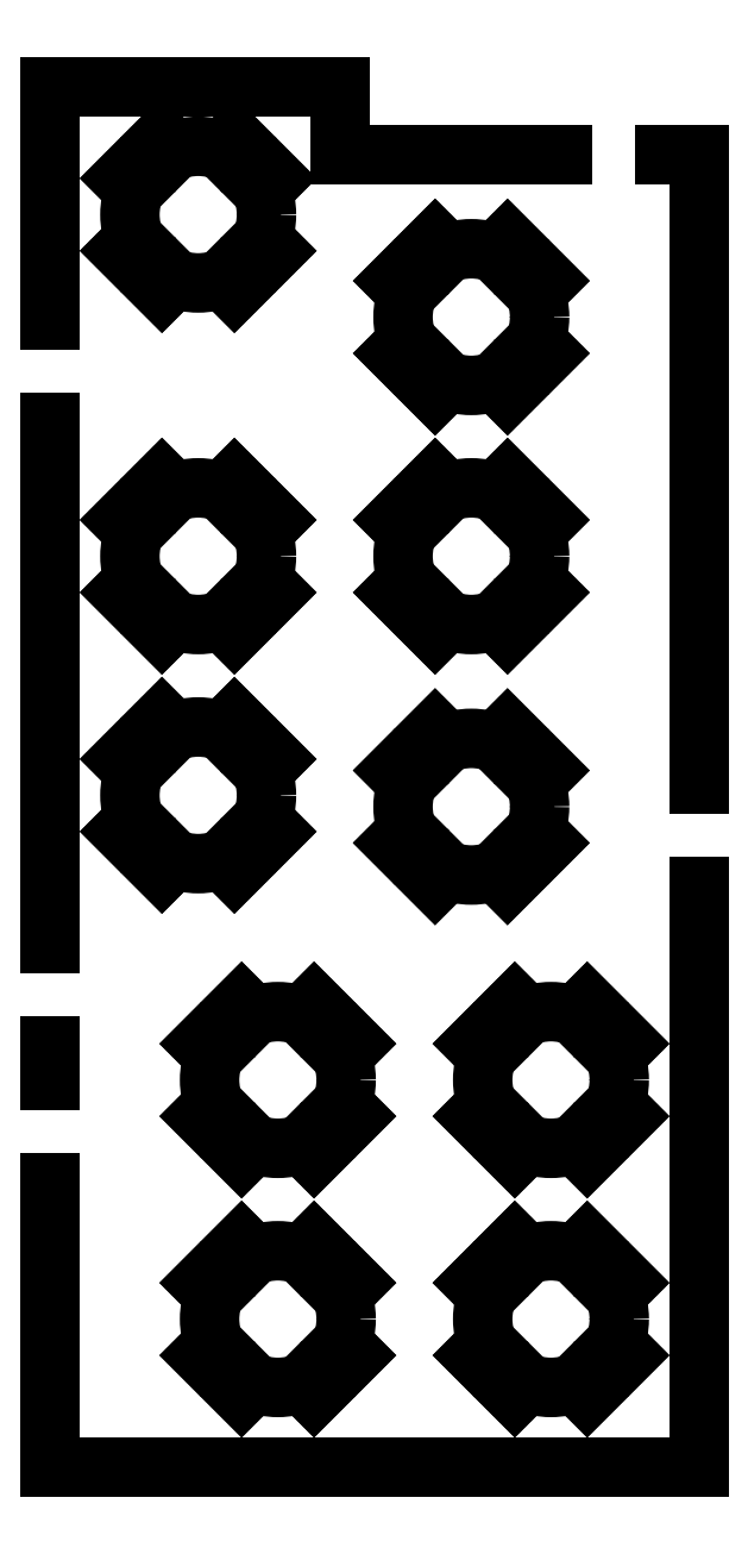
<metadata>
{"format":"dxf","ext":"dxf","renderer":"ezdxf+matplotlib","layout":"modelspace","background":"white","min_lineweight":24,"dpi":150}
</metadata>
<code>
0
SECTION
2
ENTITIES
0
LINE
8
0
10
0
20
485
11
102
21
485
0
LINE
8
0
10
102
20
485
11
102
21
461
0
LINE
8
0
10
228
20
0
11
0
21
0
0
LINE
8
0
10
102
20
461
11
180
21
461
0
LINE
8
0
10
216
20
461
11
228
21
461
0
LINE
8
0
10
0
20
403
11
0
21
485
0
LINE
8
0
10
0
20
0
11
0
21
100
0
LINE
8
0
10
228
20
461
11
228
21
240
0
LINE
8
0
10
228
20
204
11
228
21
0
0
LINE
8
0
10
0
20
184
11
0
21
367
0
LINE
8
0
10
0
20
136
11
0
21
148
0
DIMENSION
8
dim
2
*D1
10
-24
20
0
30
0
11
-28.5
21
242.5
31
0
70
32
71
5
72
0
3
Standard
53
0
210
0
220
0
230
1
13
0
23
485
33
0
14
0
24
0
34
0
50
90
0
DIMENSION
8
dim
2
*D2
10
-12
20
144
30
0
11
-16.5
21
142
31
0
70
32
71
5
72
0
3
Standard
53
0
210
0
220
0
230
1
13
0
23
136
33
0
14
0
24
148
34
0
50
90
0
DIMENSION
8
dim
2
*D3
10
-12
20
132
30
0
11
-16.5
21
118
31
0
70
32
71
5
72
0
3
Standard
53
0
210
0
220
0
230
1
13
0
23
100
33
0
14
0
24
136
34
0
50
90
0
DIMENSION
8
dim
2
*D4
10
-12
20
96
30
0
11
-16.5
21
50
31
0
70
32
71
5
72
0
3
Standard
53
0
210
0
220
0
230
1
13
0
23
0
33
0
14
0
24
100
34
0
50
90
0
DIMENSION
8
dim
2
*D5
10
-12
20
480
30
0
11
-16.5
21
444
31
0
70
32
71
5
72
0
3
Standard
53
0
210
0
220
0
230
1
13
0
23
403
33
0
14
0
24
485
34
0
50
90
0
DIMENSION
8
dim
2
*D6
10
-12
20
180
30
0
11
-16.5
21
275.5
31
0
70
32
71
5
72
0
3
Standard
53
0
210
0
220
0
230
1
13
0
23
367
33
0
14
0
24
184
34
0
50
90
0
DIMENSION
8
dim
2
*D7
10
228
20
492
30
0
11
222
21
496.5
31
0
70
32
71
5
72
0
3
Standard
53
0
210
0
220
0
230
1
13
216
23
461
33
0
14
228
24
461
34
0
0
DIMENSION
8
dim
2
*D8
10
108
20
492
30
0
11
141
21
496.5
31
0
70
32
71
5
72
0
3
Standard
53
0
210
0
220
0
230
1
13
180
23
461
33
0
14
102
24
485
34
0
0
DIMENSION
8
dim
2
*D9
10
96
20
492
30
0
11
51
21
496.5
31
0
70
32
71
5
72
0
3
Standard
53
0
210
0
220
0
230
1
13
0
23
485
33
0
14
102
24
485
34
0
0
DIMENSION
8
dim
2
*D10
10
240
20
456
30
0
11
235.5
21
350.5
31
0
70
32
71
5
72
0
3
Standard
53
0
210
0
220
0
230
1
13
228
23
240
33
0
14
228
24
461
34
0
50
90
0
DIMENSION
8
dim
2
*D11
10
240
20
204
30
0
11
235.5
21
102
31
0
70
32
71
5
72
0
3
Standard
53
0
210
0
220
0
230
1
13
228
23
-0
33
0
14
228
24
204
34
0
50
90
0
DIMENSION
8
dim
2
*D12
10
228
20
-12
30
0
11
114
21
-7.5
31
0
70
32
71
5
72
0
3
Standard
53
0
210
0
220
0
230
1
13
0
23
0
33
0
14
228
24
-0
34
0
0
INSERT
8
layout_a
2
Table_Comp_Large_DualChair
10
168
20
36
30
0
41
1
42
1
43
0
50
0
70
1
71
1
44
1
45
1
0
INSERT
8
layout_a
2
Table_Comp_Large_DualChair
10
108
20
36
30
0
41
1
42
1
43
0
50
0
70
1
71
1
44
1
45
1
0
INSERT
8
layout_a
2
Table_Comp_Large_DualChair
10
48
20
36
30
0
41
1
42
1
43
0
50
0
70
1
71
1
44
1
45
1
0
INSERT
8
layout_a
2
Table_Comp_Large_DualChair
10
168
20
168
30
0
41
1
42
1
43
0
50
0
70
1
71
1
44
1
45
1
0
INSERT
8
layout_a
2
Table_Comp_Large_DualChair
10
108
20
168
30
0
41
1
42
1
43
0
50
0
70
1
71
1
44
1
45
1
0
INSERT
8
layout_a
2
Table_Comp_Large_DualChair
10
48
20
168
30
0
41
1
42
1
43
0
50
0
70
1
71
1
44
1
45
1
0
INSERT
8
layout_a
2
Table_Comp_Large_DualChair
10
168
20
102
30
0
41
1
42
1
43
0
50
0
70
1
71
1
44
1
45
1
0
INSERT
8
layout_a
2
Table_Comp_Large_DualChair
10
108
20
102
30
0
41
1
42
1
43
0
50
0
70
1
71
1
44
1
45
1
0
INSERT
8
layout_a
2
Table_Comp_Large_DualChair
10
48
20
102
30
0
41
1
42
1
43
0
50
0
70
1
71
1
44
1
45
1
0
INSERT
8
layout_a
2
Table_Comp_Large_DualChair
10
168
20
240
30
0
41
1
42
1
43
0
50
0
70
1
71
1
44
1
45
1
0
INSERT
8
layout_a
2
Table_Comp_Large_DualChair
10
108
20
240
30
0
41
1
42
1
43
0
50
0
70
1
71
1
44
1
45
1
0
INSERT
8
layout_a
2
Table_Comp_Large_DualChair
10
48
20
240
30
0
41
1
42
1
43
0
50
0
70
1
71
1
44
1
45
1
0
INSERT
8
layout_a
2
Table_Comp_Large_DualChair
10
168
20
306
30
0
41
1
42
1
43
0
50
0
70
1
71
1
44
1
45
1
0
INSERT
8
layout_a
2
Table_Comp_Large_DualChair
10
108
20
306
30
0
41
1
42
1
43
0
50
0
70
1
71
1
44
1
45
1
0
INSERT
8
layout_a
2
Table_Comp_Large_DualChair
10
48
20
306
30
0
41
1
42
1
43
0
50
0
70
1
71
1
44
1
45
1
0
INSERT
8
layout_a
2
Table_Comp_Large_DualChair
10
168
20
372
30
0
41
1
42
1
43
0
50
0
70
1
71
1
44
1
45
1
0
INSERT
8
layout_a
2
Table_Comp_Large_DualChair
10
108
20
372
30
0
41
1
42
1
43
0
50
0
70
1
71
1
44
1
45
1
0
INSERT
8
layout_a
2
Table_Comp_Large_DualChair
10
48
20
372
30
0
41
1
42
1
43
0
50
0
70
1
71
1
44
1
45
1
0
INSERT
8
layout_b
2
Table_Circle_QuadChair
10
176
20
52
30
0
41
1
42
1
43
0
50
0
70
1
71
1
44
1
45
1
0
INSERT
8
layout_b
2
Table_Circle_QuadChair
10
80
20
52
30
0
41
1
42
1
43
0
50
0
70
1
71
1
44
1
45
1
0
INSERT
8
layout_b
2
Table_Circle_QuadChair
10
80
20
136
30
0
41
1
42
1
43
0
50
0
70
1
71
1
44
1
45
1
0
INSERT
8
layout_b
2
Table_Circle_QuadChair
10
176
20
136
30
0
41
1
42
1
43
0
50
0
70
1
71
1
44
1
45
1
0
INSERT
8
layout_b
2
Table_Circle_QuadChair
10
52
20
236
30
0
41
1
42
1
43
0
50
0
70
1
71
1
44
1
45
1
0
INSERT
8
layout_b
2
Table_Circle_QuadChair
10
148
20
232
30
0
41
1
42
1
43
0
50
0
70
1
71
1
44
1
45
1
0
INSERT
8
layout_b
2
Table_Circle_QuadChair
10
148
20
320
30
0
41
1
42
1
43
0
50
0
70
1
71
1
44
1
45
1
0
INSERT
8
layout_b
2
Table_Circle_QuadChair
10
52
20
320
30
0
41
1
42
1
43
0
50
0
70
1
71
1
44
1
45
1
0
INSERT
8
layout_b
2
Table_Circle_QuadChair
10
148
20
404
30
0
41
1
42
1
43
0
50
0
70
1
71
1
44
1
45
1
0
INSERT
8
layout_b
2
Table_Circle_QuadChair
10
52
20
440
30
0
41
1
42
1
43
0
50
0
70
1
71
1
44
1
45
1
0
ENDSEC
0
EOF

</code>
